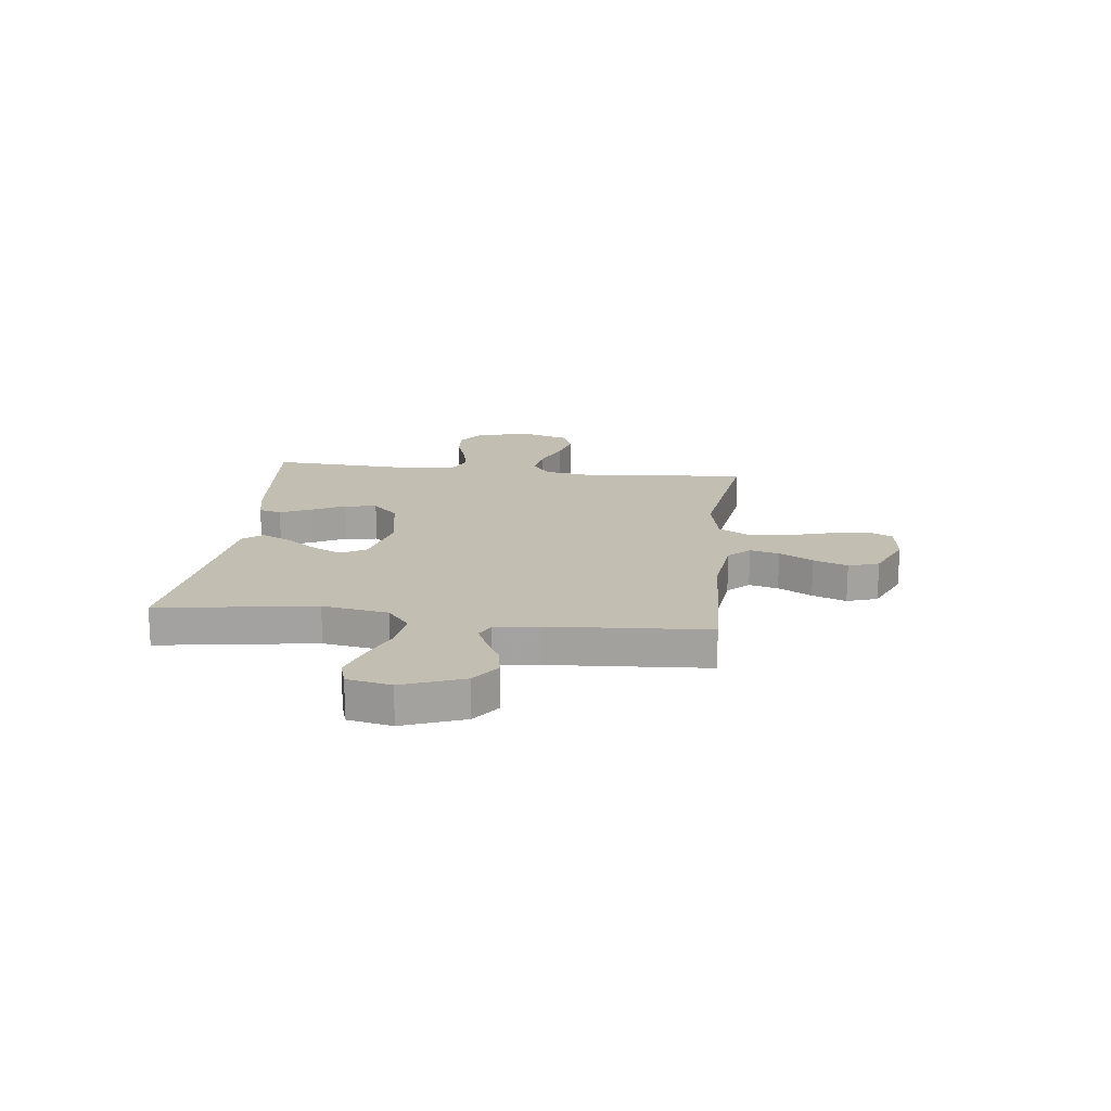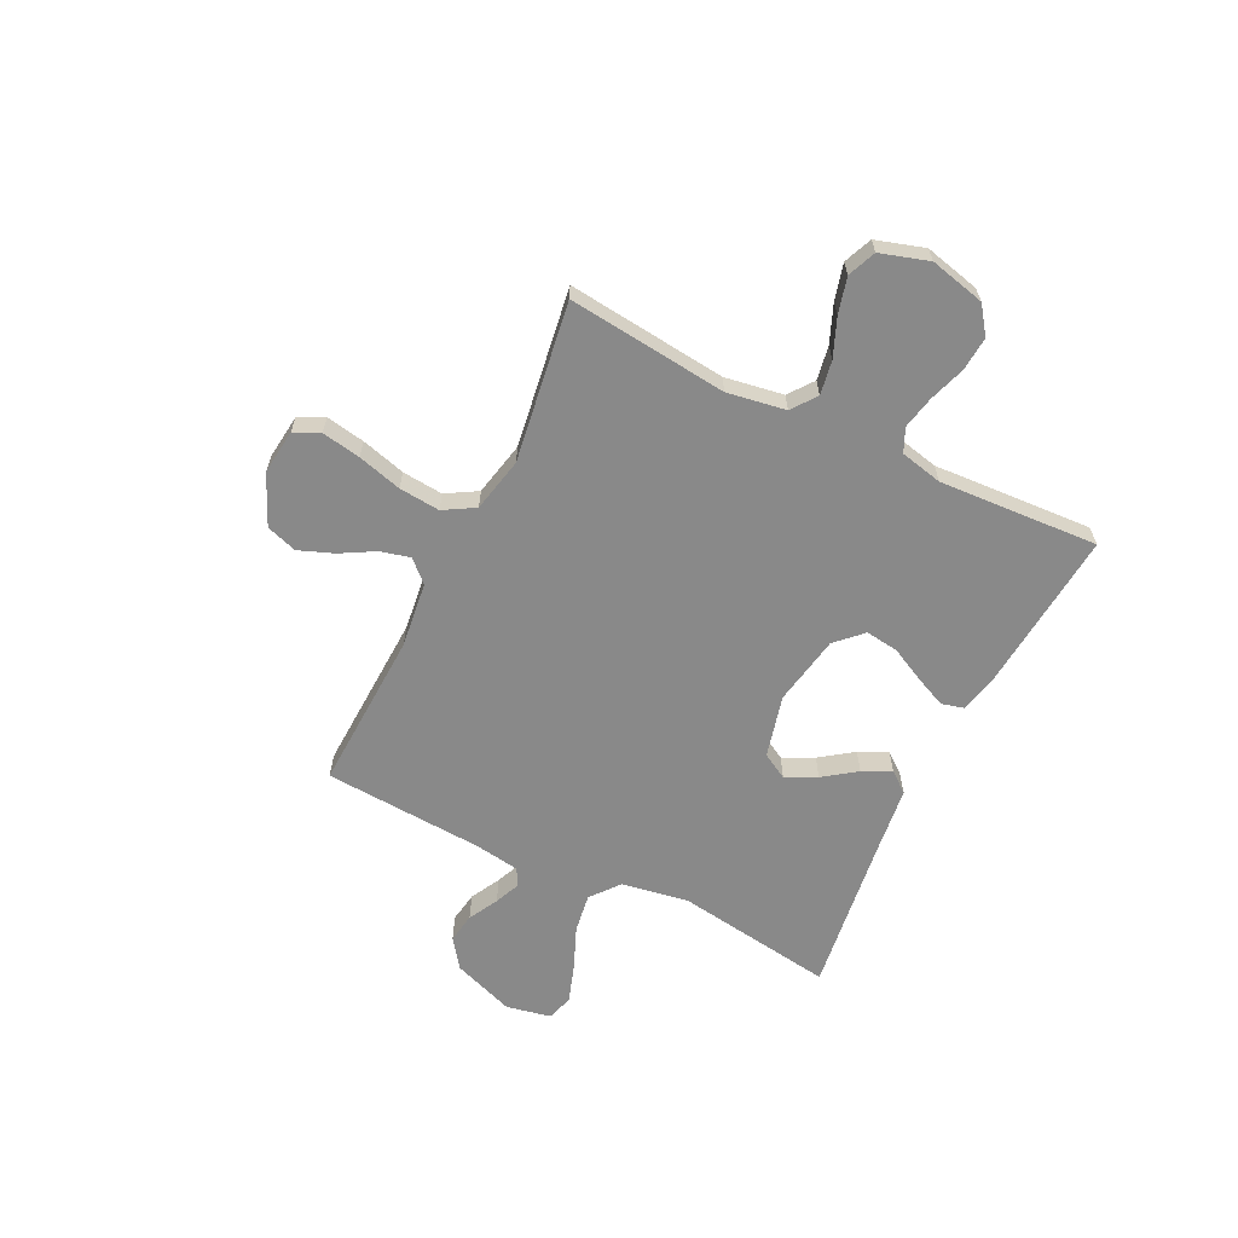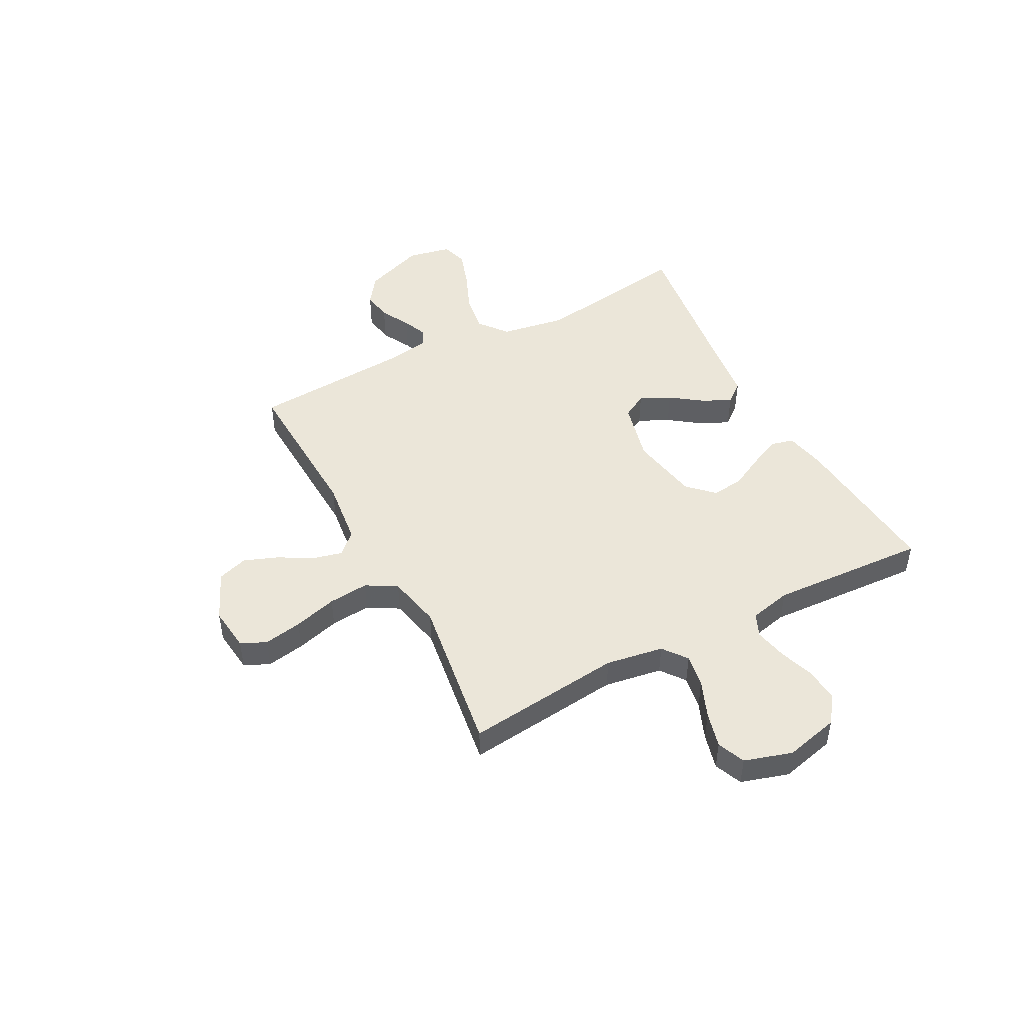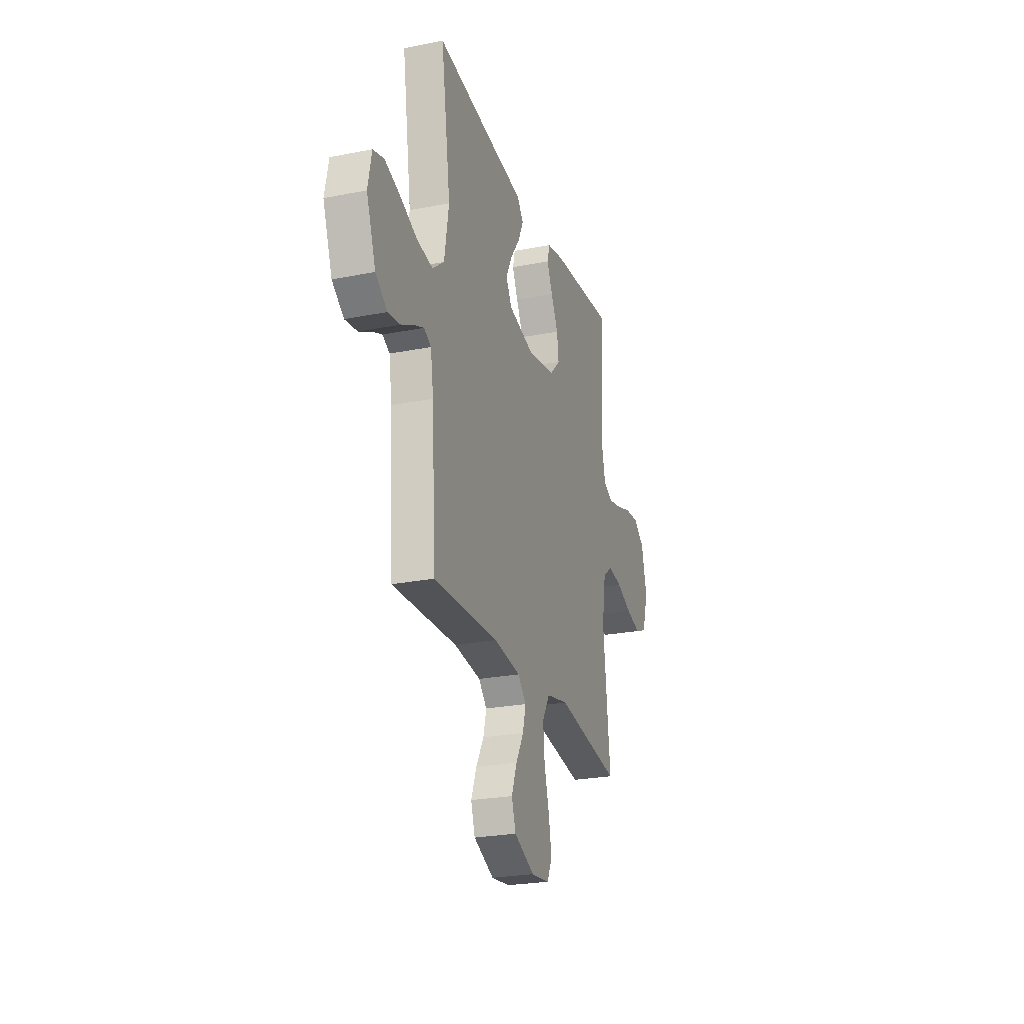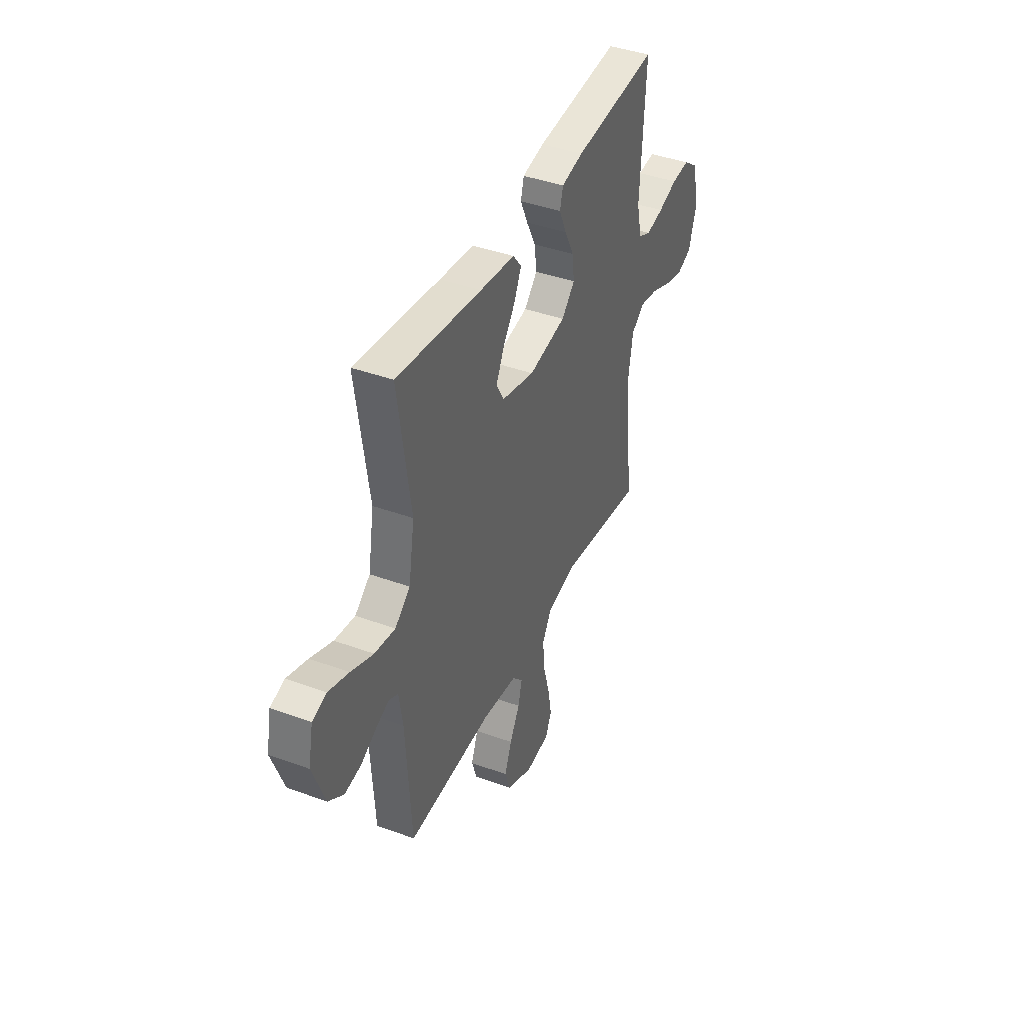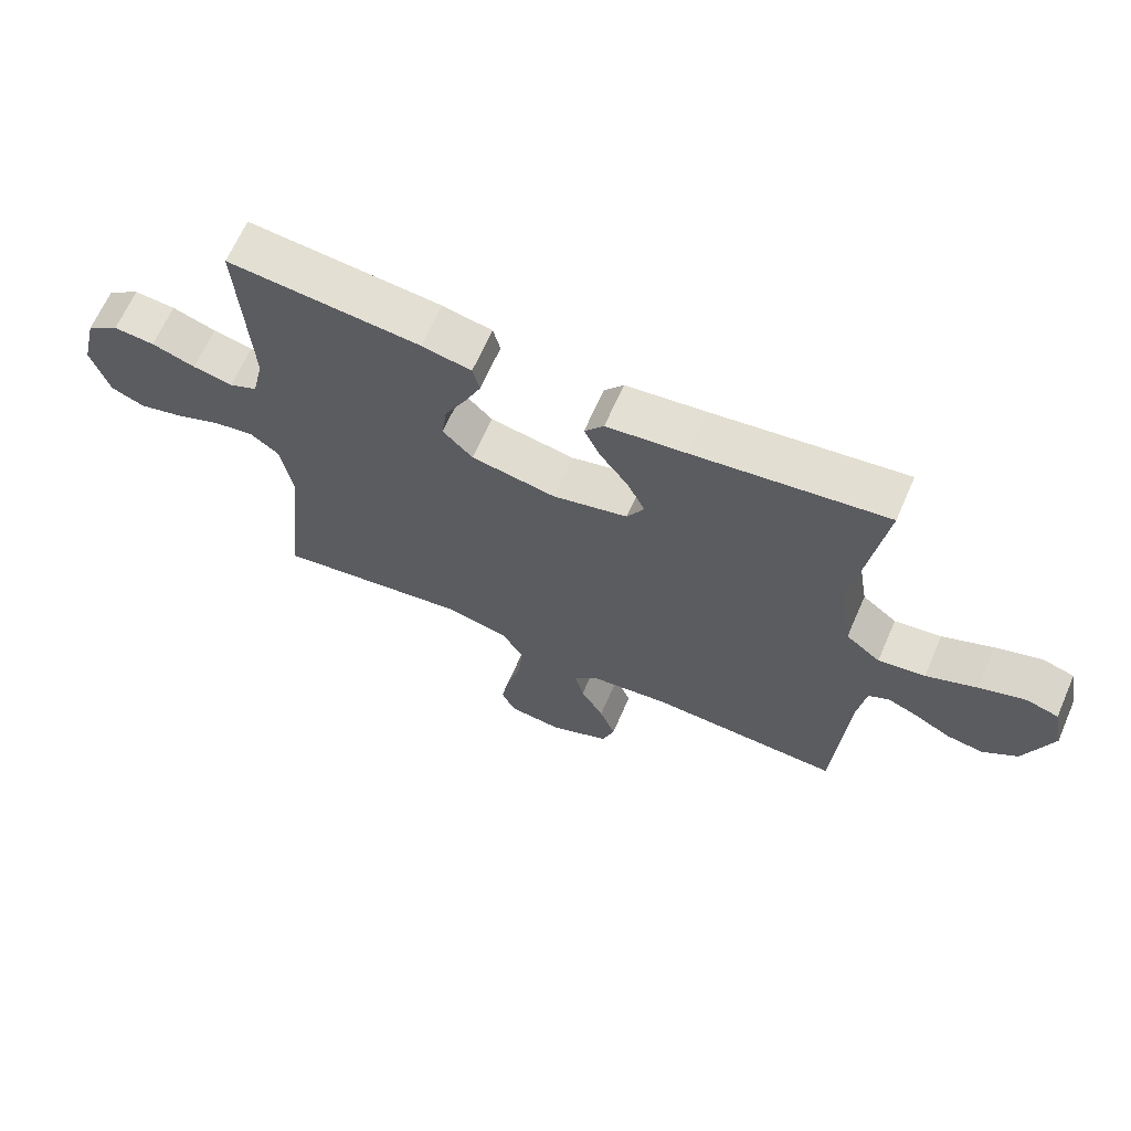
<metadata>
{"format":"obj","ext":"obj","renderer":"f3d","projection":"perspective","resolution":1024,"background":"white","views":[{"elev":17.5,"azim":96.6,"up":"+Y"},{"elev":-63.2,"azim":-116.1,"up":"+Y"},{"elev":47.4,"azim":-117.9,"up":"+Y"},{"elev":-24.9,"azim":107.8,"up":"+Z"},{"elev":41.3,"azim":113.9,"up":"+Z"},{"elev":65.9,"azim":23.6,"up":"+Z"}]}
</metadata>
<code>
v 0.5 0.07 -0.5
v 0.2 0.07 -0.487
v 0.076 0.07 -0.502
v 0.038 0.07 -0.542
v 0.052 0.07 -0.598
v 0.088 0.07 -0.662
v 0.113 0.07 -0.727
v 0.094 0.07 -0.785
v 0 0.07 -0.827
v -0.085 0.07 -0.817
v -0.107 0.07 -0.769
v -0.094 0.07 -0.696
v -0.071 0.07 -0.613
v -0.064 0.07 -0.536
v -0.098 0.07 -0.478
v -0.2 0.07 -0.456
v -0.5 0.07 -0.5
v -0.467 0.07 -0.2
v -0.485 0.07 -0.09
v -0.531 0.07 -0.055
v -0.595 0.07 -0.066
v -0.666 0.07 -0.095
v -0.734 0.07 -0.113
v -0.787 0.07 -0.091
v -0.815 0.07 0
v -0.79 0.07 0.104
v -0.739 0.07 0.141
v -0.675 0.07 0.136
v -0.607 0.07 0.113
v -0.545 0.07 0.1
v -0.501 0.07 0.12
v -0.483 0.07 0.2
v -0.5 0.07 0.5
v -0.2 0.07 0.473
v -0.123 0.07 0.457
v -0.112 0.07 0.414
v -0.138 0.07 0.356
v -0.171 0.07 0.291
v -0.179 0.07 0.229
v -0.132 0.07 0.181
v 0 0.07 0.157
v 0.117 0.07 0.186
v 0.144 0.07 0.234
v 0.116 0.07 0.292
v 0.072 0.07 0.353
v 0.047 0.07 0.407
v 0.077 0.07 0.445
v 0.2 0.07 0.46
v 0.5 0.07 0.5
v 0.456 0.07 0.2
v 0.477 0.07 0.074
v 0.531 0.07 0.031
v 0.604 0.07 0.042
v 0.683 0.07 0.075
v 0.755 0.07 0.099
v 0.805 0.07 0.084
v 0.822 0.07 0
v 0.779 0.07 -0.117
v 0.725 0.07 -0.156
v 0.668 0.07 -0.147
v 0.612 0.07 -0.117
v 0.565 0.07 -0.097
v 0.532 0.07 -0.114
v 0.519 0.07 -0.2
v 0.5 0 -0.5
v 0.2 0 -0.487
v 0.076 0 -0.502
v 0.038 0 -0.542
v 0.052 0 -0.598
v 0.088 0 -0.662
v 0.113 0 -0.727
v 0.094 0 -0.785
v 0 0 -0.827
v -0.085 0 -0.817
v -0.107 0 -0.769
v -0.094 0 -0.696
v -0.071 0 -0.613
v -0.064 0 -0.536
v -0.098 0 -0.478
v -0.2 0 -0.456
v -0.5 0 -0.5
v -0.467 0 -0.2
v -0.485 0 -0.09
v -0.531 0 -0.055
v -0.595 0 -0.066
v -0.666 0 -0.095
v -0.734 0 -0.113
v -0.787 0 -0.091
v -0.815 0 0
v -0.79 0 0.104
v -0.739 0 0.141
v -0.675 0 0.136
v -0.607 0 0.113
v -0.545 0 0.1
v -0.501 0 0.12
v -0.483 0 0.2
v -0.5 0 0.5
v -0.2 0 0.473
v -0.123 0 0.457
v -0.112 0 0.414
v -0.138 0 0.356
v -0.171 0 0.291
v -0.179 0 0.229
v -0.132 0 0.181
v 0 0 0.157
v 0.117 0 0.186
v 0.144 0 0.234
v 0.116 0 0.292
v 0.072 0 0.353
v 0.047 0 0.407
v 0.077 0 0.445
v 0.2 0 0.46
v 0.5 0 0.5
v 0.456 0 0.2
v 0.477 0 0.074
v 0.531 0 0.031
v 0.604 0 0.042
v 0.683 0 0.075
v 0.755 0 0.099
v 0.805 0 0.084
v 0.822 0 0
v 0.779 0 -0.117
v 0.725 0 -0.156
v 0.668 0 -0.147
v 0.612 0 -0.117
v 0.565 0 -0.097
v 0.532 0 -0.114
v 0.519 0 -0.2
f 58 59 60 61
f 58 61 62
f 57 58 62
f 56 57 62
f 53 54 55 56
f 53 56 62 63
f 48 49 50
f 48 50 51
f 47 48 51
f 44 45 46 47
f 43 44 47 51
f 42 43 51 52
f 35 36 37 38
f 33 34 35 38
f 32 33 38 39
f 31 32 39 40
f 26 27 28 29
f 26 29 30
f 25 26 30
f 24 25 30
f 21 22 23 24
f 20 21 24 30
f 19 20 30 31
f 16 17 18
f 15 16 18 19
f 10 11 12 13
f 10 13 14
f 9 10 14
f 8 9 14
f 5 6 7 8
f 4 5 8 14
f 3 4 14 15
f 64 1 2
f 63 64 2 3
f 52 53 63 3
f 41 42 52 3
f 19 31 40 41
f 3 15 19 41
f 125 124 123 122
f 126 125 122
f 126 122 121
f 126 121 120
f 120 119 118 117
f 127 126 120 117
f 114 113 112
f 115 114 112
f 115 112 111
f 111 110 109 108
f 115 111 108 107
f 116 115 107 106
f 102 101 100 99
f 102 99 98 97
f 103 102 97 96
f 104 103 96 95
f 93 92 91 90
f 94 93 90
f 94 90 89
f 94 89 88
f 88 87 86 85
f 94 88 85 84
f 95 94 84 83
f 82 81 80
f 83 82 80 79
f 77 76 75 74
f 78 77 74
f 78 74 73
f 78 73 72
f 72 71 70 69
f 78 72 69 68
f 79 78 68 67
f 66 65 128
f 67 66 128 127
f 67 127 117 116
f 67 116 106 105
f 105 104 95 83
f 105 83 79 67
f 1 65 66 2
f 2 66 67 3
f 3 67 68 4
f 4 68 69 5
f 5 69 70 6
f 6 70 71 7
f 7 71 72 8
f 8 72 73 9
f 9 73 74 10
f 10 74 75 11
f 11 75 76 12
f 12 76 77 13
f 13 77 78 14
f 14 78 79 15
f 15 79 80 16
f 16 80 81 17
f 17 81 82 18
f 18 82 83 19
f 19 83 84 20
f 20 84 85 21
f 21 85 86 22
f 22 86 87 23
f 23 87 88 24
f 24 88 89 25
f 25 89 90 26
f 26 90 91 27
f 27 91 92 28
f 28 92 93 29
f 29 93 94 30
f 30 94 95 31
f 31 95 96 32
f 32 96 97 33
f 33 97 98 34
f 34 98 99 35
f 35 99 100 36
f 36 100 101 37
f 37 101 102 38
f 38 102 103 39
f 39 103 104 40
f 40 104 105 41
f 41 105 106 42
f 42 106 107 43
f 43 107 108 44
f 44 108 109 45
f 45 109 110 46
f 46 110 111 47
f 47 111 112 48
f 48 112 113 49
f 49 113 114 50
f 50 114 115 51
f 51 115 116 52
f 52 116 117 53
f 53 117 118 54
f 54 118 119 55
f 55 119 120 56
f 56 120 121 57
f 57 121 122 58
f 58 122 123 59
f 59 123 124 60
f 60 124 125 61
f 61 125 126 62
f 62 126 127 63
f 63 127 128 64
f 64 128 65 1

</code>
